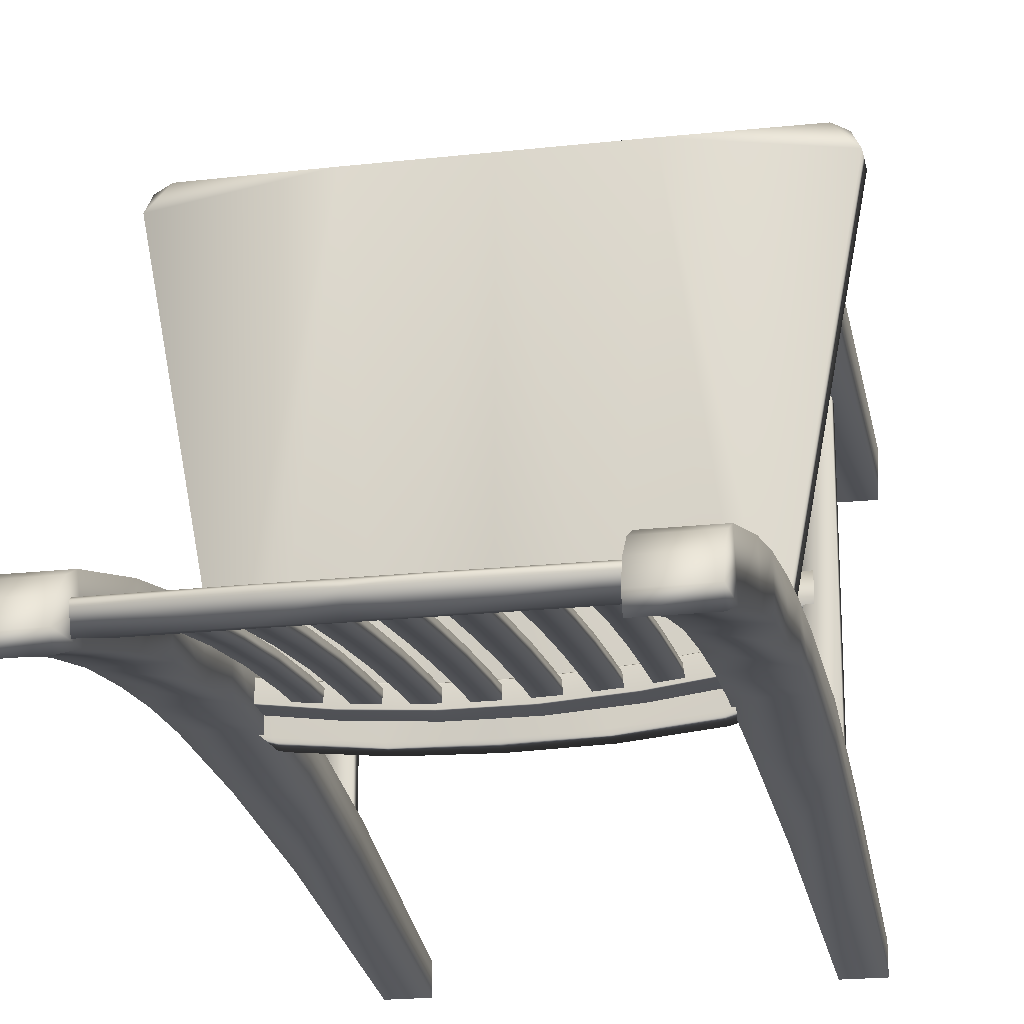
<metadata>
{"format":"obj","ext":"obj","renderer":"f3d","projection":"perspective","resolution":1024,"background":"white","views":[{"elev":-20.6,"azim":-168.5,"up":"+Z"}]}
</metadata>
<code>
v -0.09326 0.472 -0.2205
v -0.1865 0.472 -0.2113
v -0.1409 0.472 0.3066
v 0.09326 0.472 -0.2205
v 0.1409 0.472 0.3066
v 0.1865 0.472 -0.2113
v 0.3167 0.472 0.2782
v 0.2323 0.472 -0.1748
v 0.2118 0.472 -0.2041
v -0.2118 0.472 -0.2041
v -0.2323 0.472 -0.1748
v -0.3167 0.472 0.2782
v -0.09326 0.4306 -0.2205
v -0.1409 0.4306 0.3066
v -0.1865 0.4306 -0.2113
v 0.09326 0.4306 -0.2205
v 0.1865 0.4306 -0.2113
v 0.1409 0.4306 0.3066
v 0.2323 0.4306 -0.1748
v 0.3167 0.4306 0.2782
v 0.2118 0.4306 -0.2041
v -0.2118 0.4306 -0.2041
v -0.2323 0.4306 -0.1748
v -0.3167 0.4306 0.2782
v 0.262 0.9323 -0.2821
v 0.262 0.9929 -0.3066
v 0.262 1 -0.2886
v 0.262 0.9921 -0.2629
v 0.2525 -0.1995 -0.2457
v 0.2525 -0.1995 -0.2823
v 0.2585 0.1281 -0.2329
v 0.2585 0.1215 -0.1852
v 0.262 0.3248 -0.2128
v 0.262 0.3165 -0.1595
v 0.262 0.4898 -0.2074
v 0.262 0.4868 -0.1523
v 0.262 0.6431 -0.2155
v 0.262 0.6496 -0.1615
v 0.262 0.5683 -0.1544
v 0.262 0.5666 -0.2093
v 0.262 0.8059 -0.2439
v 0.262 0.8202 -0.192
v 0.262 0.7355 -0.1733
v 0.262 0.7251 -0.2263
v 0.262 0.9507 -0.2302
v 0.262 0.9738 -0.2425
v 0.2037 -0.1995 -0.2823
v 0.1976 0.1281 -0.2329
v 0.1976 0.1215 -0.1852
v 0.2037 -0.1995 -0.2457
v 0.1941 0.9929 -0.3066
v 0.1941 1 -0.2886
v 0.1941 0.9323 -0.2821
v 0.1941 0.9921 -0.2629
v 0.1941 0.9738 -0.2425
v 0.1941 0.9507 -0.2302
v 0.1941 0.8202 -0.192
v 0.1941 0.8059 -0.2439
v 0.1941 0.7355 -0.1733
v 0.1941 0.6431 -0.2155
v 0.1941 0.7251 -0.2263
v 0.1941 0.6496 -0.1615
v 0.1941 0.5683 -0.1544
v 0.1941 0.4898 -0.2074
v 0.1941 0.5666 -0.2093
v 0.1941 0.3248 -0.2128
v 0.1941 0.4868 -0.1523
v 0.1941 0.3165 -0.1595
v -0.2633 -0.1986 0.2686
v -0.2033 -0.1986 0.2697
v -0.1904 0.4503 0.2802
v -0.2737 0.4521 0.2795
v -0.1919 0.4521 0.2048
v -0.2042 -0.2 0.2151
v -0.2615 -0.1986 0.2142
v -0.2756 0.4503 0.2048
v 0.2636 -0.1986 0.2686
v 0.274 0.4521 0.2795
v 0.1907 0.4503 0.2802
v 0.2036 -0.1986 0.2697
v 0.1922 0.4521 0.2048
v 0.2759 0.4503 0.2048
v 0.2618 -0.1986 0.2142
v 0.2045 -0.2 0.2151
v -0.1941 0.9323 -0.2821
v -0.1941 0.9929 -0.3066
v -0.1941 1 -0.2886
v -0.1941 0.9921 -0.2629
v -0.2037 -0.1995 -0.2457
v -0.2037 -0.1995 -0.2823
v -0.1976 0.1281 -0.2329
v -0.1976 0.1215 -0.1852
v -0.1941 0.3248 -0.2128
v -0.1941 0.3165 -0.1595
v -0.1941 0.4898 -0.2074
v -0.1941 0.4868 -0.1523
v -0.1941 0.6431 -0.2155
v -0.1941 0.6496 -0.1615
v -0.1941 0.5683 -0.1544
v -0.1941 0.5666 -0.2093
v -0.1941 0.8059 -0.2439
v -0.1941 0.8202 -0.192
v -0.1941 0.7355 -0.1733
v -0.1941 0.7251 -0.2263
v -0.1941 0.9507 -0.2302
v -0.1941 0.9738 -0.2425
v -0.2525 -0.1995 -0.2823
v -0.2585 0.1281 -0.2329
v -0.2585 0.1215 -0.1852
v -0.2525 -0.1995 -0.2457
v -0.262 0.9929 -0.3066
v -0.262 1 -0.2886
v -0.262 0.9323 -0.2821
v -0.262 0.9921 -0.2629
v -0.262 0.9738 -0.2425
v -0.262 0.9507 -0.2302
v -0.262 0.8202 -0.192
v -0.262 0.8059 -0.2439
v -0.262 0.7355 -0.1733
v -0.262 0.6431 -0.2155
v -0.262 0.7251 -0.2263
v -0.262 0.6496 -0.1615
v -0.262 0.5683 -0.1544
v -0.262 0.4898 -0.2074
v -0.262 0.5666 -0.2093
v -0.262 0.3248 -0.2128
v -0.262 0.4868 -0.1523
v -0.262 0.3165 -0.1595
v -0.2463 0.07603 -0.2013
v -0.2134 0.07603 -0.2013
v -0.2134 0.07603 0.2414
v -0.2463 0.07603 0.2414
v -0.2134 0.09885 -0.2013
v -0.2134 0.09885 0.2414
v -0.2463 0.09885 -0.2013
v -0.2463 0.09885 0.2414
v 0.2463 0.07603 -0.2013
v 0.2463 0.07603 0.2414
v 0.2134 0.07603 0.2414
v 0.2134 0.07603 -0.2013
v 0.2134 0.09885 0.2414
v 0.2134 0.09885 -0.2013
v 0.2463 0.09885 0.2414
v 0.2463 0.09885 -0.2013
v -0.2238 0.07603 0.03632
v -0.2238 0.07603 0.003435
v 0.2189 0.07603 0.003435
v 0.2189 0.07603 0.03632
v -0.2238 0.09886 0.003435
v 0.2189 0.09886 0.003435
v -0.2238 0.09886 0.03632
v 0.2189 0.09886 0.03632
v -0.1223 0.5025 -0.1777
v -0.04061 0.5025 -0.1833
v -0.04149 0.5025 -0.2048
v -0.125 0.5025 -0.1991
v 0.04129 0.5025 -0.1833
v 0.04217 0.5025 -0.2048
v -0.2043 0.5024 -0.1671
v -0.2078 0.5024 -0.1884
v -0.208 0.5014 -0.1894
v -0.1251 0.5013 -0.2002
v -0.1251 0.4696 -0.2002
v -0.208 0.4695 -0.1894
v -0.1222 0.4696 -0.1765
v -0.1222 0.5013 -0.1765
v -0.2041 0.5014 -0.1661
v -0.2041 0.4695 -0.1661
v -0.04057 0.5013 -0.1821
v -0.04154 0.5013 -0.2059
v 0.04222 0.5013 -0.2059
v -0.04154 0.4696 -0.2059
v -0.04057 0.4696 -0.1821
v 0.04222 0.4696 -0.2059
v 0.123 0.5025 -0.1777
v 0.1257 0.5025 -0.1991
v 0.205 0.5024 -0.1671
v 0.2085 0.5024 -0.1884
v 0.1258 0.4696 -0.2002
v 0.1258 0.5013 -0.2002
v 0.2087 0.5014 -0.1894
v 0.2087 0.4695 -0.1894
v 0.2048 0.5014 -0.1661
v 0.1229 0.5013 -0.1765
v 0.1229 0.4696 -0.1765
v 0.2048 0.4695 -0.1661
v 0.04125 0.5013 -0.1821
v 0.04125 0.4696 -0.1821
v -0.002643 0.8515 -0.244
v -0.002643 0.8583 -0.2239
v -0.2258 0.8583 -0.2239
v -0.2258 0.8515 -0.244
v -0.06321 0.9763 -0.2895
v -0.1724 0.9629 -0.285
v -0.1724 0.9698 -0.2645
v -0.06321 0.9831 -0.269
v -0.2258 0.9588 -0.2609
v -0.2258 0.952 -0.2814
v -0.2258 0.8538 -0.2485
v -0.002643 0.8538 -0.2485
v -0.2258 0.8627 -0.2217
v -0.002643 0.8627 -0.2217
v -0.1709 0.9657 -0.2562
v -0.2258 0.9546 -0.2524
v -0.06308 0.9831 -0.2637
v -0.002649 0.9849 -0.2643
v -0.002649 0.9849 -0.2696
v -0.172 0.9698 -0.2593
v -0.2258 0.9589 -0.2556
v -0.06266 0.9789 -0.2606
v -0.002649 0.9807 -0.2612
v -0.2258 0.8515 -0.2468
v -0.002643 0.8515 -0.2468
v -0.002649 0.978 -0.2901
v -0.2258 0.8599 -0.2217
v -0.002643 0.8599 -0.2217
v 0.2232 0.8583 -0.2239
v 0.2232 0.8515 -0.244
v 0.06061 0.9763 -0.2895
v 0.06061 0.9831 -0.269
v 0.1698 0.9698 -0.2645
v 0.1698 0.9629 -0.285
v 0.2232 0.9588 -0.2609
v 0.2232 0.952 -0.2814
v 0.2232 0.8538 -0.2485
v 0.2232 0.8627 -0.2217
v 0.2232 0.9546 -0.2524
v 0.1683 0.9657 -0.2562
v 0.06047 0.9831 -0.2637
v 0.1694 0.9698 -0.2593
v 0.2232 0.9589 -0.2556
v 0.06006 0.9789 -0.2606
v 0.2232 0.8515 -0.2468
v 0.2232 0.8599 -0.2217
v -0.2249 0.4306 -0.1923
v -0.2249 0.472 -0.1923
v -0.3077 0.4306 0.2957
v -0.3077 0.472 0.2957
v -0.2906 0.4306 0.3056
v -0.2906 0.472 0.3056
v -2.827e-06 0.472 -0.2229
v -2.827e-06 0.4306 -0.2229
v -2.827e-06 0.4306 0.3066
v -2.827e-06 0.472 0.3066
v 0.2249 0.4306 -0.1923
v 0.2249 0.472 -0.1923
v 0.3077 0.472 0.2957
v 0.3077 0.4306 0.2957
v 0.2906 0.472 0.3056
v 0.2906 0.4306 0.3056
v -0.1373 0.7284 -0.2044
v -0.1633 0.7284 -0.2023
v -0.1615 0.6369 -0.1898
v -0.1358 0.6369 -0.1924
v -0.1373 0.6353 -0.2052
v -0.1388 0.7263 -0.2172
v -0.1633 0.6353 -0.2026
v -0.165 0.7263 -0.2151
v -0.1603 0.5449 -0.181
v -0.1599 0.4988 -0.178
v -0.1344 0.4988 -0.1807
v -0.1348 0.5449 -0.1837
v -0.1392 0.8193 -0.2195
v -0.1404 0.8645 -0.2282
v -0.1669 0.8645 -0.2282
v -0.1655 0.8193 -0.2186
v -0.136 0.4981 -0.1936
v -0.1363 0.5439 -0.1966
v -0.1418 0.8617 -0.241
v -0.1407 0.8167 -0.2323
v -0.1617 0.4981 -0.1908
v -0.1621 0.5439 -0.1938
v -0.1673 0.8167 -0.2314
v -0.1686 0.8617 -0.241
v -0.08724 0.7284 -0.2074
v -0.1133 0.7284 -0.206
v -0.1121 0.6369 -0.1944
v -0.0863 0.6369 -0.1961
v -0.08726 0.6353 -0.209
v -0.08819 0.7263 -0.2203
v -0.1133 0.6353 -0.2073
v -0.1145 0.7263 -0.2189
v -0.1112 0.5449 -0.1858
v -0.1109 0.4988 -0.1828
v -0.08542 0.4988 -0.1846
v -0.08564 0.5449 -0.1876
v -0.08846 0.8193 -0.2208
v -0.08917 0.8645 -0.2281
v -0.1158 0.8645 -0.2281
v -0.1149 0.8193 -0.2202
v -0.08638 0.4981 -0.1975
v -0.0866 0.5439 -0.2005
v -0.09011 0.8617 -0.241
v -0.0894 0.8167 -0.2337
v -0.1122 0.4981 -0.1957
v -0.1125 0.5439 -0.1987
v -0.1161 0.8167 -0.233
v -0.117 0.8617 -0.241
v -0.03704 0.7284 -0.2091
v -0.06315 0.7284 -0.2084
v -0.06247 0.6369 -0.1973
v -0.03664 0.6369 -0.1982
v -0.03704 0.6353 -0.2111
v -0.03744 0.7263 -0.222
v -0.06316 0.6353 -0.2102
v -0.06384 0.7263 -0.2213
v -0.06199 0.5449 -0.1888
v -0.06183 0.4988 -0.1858
v -0.03626 0.4988 -0.1867
v -0.03635 0.5449 -0.1898
v -0.03755 0.8193 -0.2215
v -0.03786 0.8645 -0.2281
v -0.06455 0.8645 -0.2281
v -0.06403 0.8193 -0.2212
v -0.03667 0.4981 -0.1997
v -0.03676 0.5439 -0.2027
v -0.03826 0.8617 -0.241
v -0.03796 0.8167 -0.2344
v -0.06252 0.4981 -0.1988
v -0.06268 0.5439 -0.2018
v -0.06471 0.8167 -0.2341
v -0.06523 0.8617 -0.241
v 0.01322 0.7284 -0.2094
v -0.01291 0.7284 -0.2094
v -0.01276 0.6369 -0.1986
v 0.01308 0.6369 -0.1986
v 0.01322 0.6353 -0.2115
v 0.01336 0.7263 -0.2223
v -0.01291 0.6353 -0.2115
v -0.01305 0.7263 -0.2223
v -0.01267 0.5449 -0.1902
v -0.01263 0.4988 -0.1872
v 0.01295 0.4988 -0.1872
v 0.01299 0.5449 -0.1902
v 0.0134 0.8193 -0.2217
v 0.01351 0.8645 -0.2281
v -0.01319 0.8645 -0.2281
v -0.01309 0.8193 -0.2217
v 0.01309 0.4981 -0.2002
v 0.01313 0.5439 -0.2031
v 0.01365 0.8617 -0.241
v 0.01355 0.8167 -0.2346
v -0.01278 0.4981 -0.2002
v -0.01281 0.5439 -0.2031
v -0.01323 0.8167 -0.2346
v -0.01334 0.8617 -0.241
v 0.06346 0.7284 -0.2084
v 0.03736 0.7284 -0.2091
v 0.03695 0.6369 -0.1982
v 0.06278 0.6369 -0.1973
v 0.06347 0.6353 -0.2102
v 0.06415 0.7263 -0.2213
v 0.03736 0.6353 -0.2111
v 0.03776 0.7263 -0.222
v 0.03667 0.5449 -0.1898
v 0.03658 0.4988 -0.1867
v 0.06214 0.4988 -0.1858
v 0.06231 0.5449 -0.1888
v 0.06434 0.8193 -0.2212
v 0.06486 0.8645 -0.2281
v 0.03818 0.8645 -0.2281
v 0.03788 0.8193 -0.2215
v 0.06284 0.4981 -0.1988
v 0.063 0.5439 -0.2018
v 0.06554 0.8617 -0.241
v 0.06503 0.8167 -0.2341
v 0.03699 0.4981 -0.1997
v 0.03708 0.5439 -0.2027
v 0.03827 0.8167 -0.2344
v 0.03858 0.8617 -0.241
v 0.1136 0.7284 -0.206
v 0.08756 0.7284 -0.2074
v 0.08662 0.6369 -0.1961
v 0.1124 0.6369 -0.1944
v 0.1136 0.6353 -0.2073
v 0.1148 0.7263 -0.2189
v 0.08757 0.6353 -0.209
v 0.08851 0.7263 -0.2203
v 0.08596 0.5449 -0.1876
v 0.08573 0.4988 -0.1846
v 0.1112 0.4988 -0.1828
v 0.1115 0.5449 -0.1858
v 0.1152 0.8193 -0.2202
v 0.1161 0.8645 -0.2281
v 0.08949 0.8645 -0.2281
v 0.08878 0.8193 -0.2208
v 0.1125 0.4981 -0.1957
v 0.1128 0.5439 -0.1987
v 0.1173 0.8617 -0.241
v 0.1164 0.8167 -0.233
v 0.0867 0.4981 -0.1975
v 0.08692 0.5439 -0.2005
v 0.08972 0.8167 -0.2337
v 0.09043 0.8617 -0.241
v 0.1636 0.7284 -0.2023
v 0.1376 0.7284 -0.2044
v 0.1362 0.6369 -0.1924
v 0.1618 0.6369 -0.1898
v 0.1636 0.6353 -0.2026
v 0.1654 0.7263 -0.2151
v 0.1377 0.6353 -0.2052
v 0.1391 0.7263 -0.2172
v 0.1351 0.5449 -0.1837
v 0.1348 0.4988 -0.1807
v 0.1602 0.4988 -0.178
v 0.1606 0.5449 -0.181
v 0.1659 0.8193 -0.2186
v 0.1672 0.8645 -0.2282
v 0.1407 0.8645 -0.2282
v 0.1395 0.8193 -0.2195
v 0.162 0.4981 -0.1908
v 0.1624 0.5439 -0.1938
v 0.169 0.8617 -0.241
v 0.1676 0.8167 -0.2314
v 0.1363 0.4981 -0.1936
v 0.1366 0.5439 -0.1966
v 0.141 0.8167 -0.2323
v 0.1421 0.8617 -0.241
f 1 2 3
f 4 5 6
f 5 7 8
f 5 9 6
f 2 10 3
f 11 12 3
f 13 14 15
f 16 17 18
f 18 19 20
f 18 17 21
f 15 14 22
f 23 14 24
f 25 26 27
f 25 27 28
f 29 30 31
f 29 31 32
f 31 33 34
f 31 34 32
f 33 35 36
f 33 36 34
f 37 38 39
f 37 39 40
f 41 42 43
f 41 43 44
f 25 45 42
f 25 42 41
f 25 28 46
f 25 46 45
f 30 47 48
f 30 48 31
f 32 49 50
f 32 50 29
f 26 51 52
f 26 52 27
f 25 53 51
f 25 51 26
f 27 52 54
f 27 54 28
f 28 54 55
f 28 55 46
f 46 55 56
f 46 56 45
f 45 56 57
f 45 57 42
f 41 58 53
f 41 53 25
f 43 42 57
f 43 57 59
f 44 37 60
f 44 60 61
f 39 38 62
f 39 62 63
f 40 35 64
f 40 64 65
f 33 66 64
f 33 64 35
f 36 67 68
f 36 68 34
f 31 48 66
f 31 66 33
f 34 68 49
f 34 49 32
f 53 54 52
f 53 52 51
f 50 49 48
f 50 48 47
f 48 49 68
f 48 68 66
f 66 68 67
f 66 67 64
f 60 65 63
f 60 63 62
f 58 61 59
f 58 59 57
f 53 58 57
f 53 57 56
f 53 56 55
f 53 55 54
f 37 44 43
f 37 43 38
f 38 43 59
f 38 59 62
f 41 44 61
f 41 61 58
f 59 61 60
f 59 60 62
f 35 40 39
f 35 39 36
f 36 39 63
f 36 63 67
f 37 40 65
f 37 65 60
f 63 65 64
f 63 64 67
f 69 70 71
f 69 71 72
f 73 74 75
f 73 75 76
f 69 72 76
f 69 76 75
f 74 73 71
f 74 71 70
f 77 78 79
f 77 79 80
f 81 82 83
f 81 83 84
f 77 83 82
f 77 82 78
f 84 80 79
f 84 79 81
f 85 86 87
f 85 87 88
f 89 90 91
f 89 91 92
f 91 93 94
f 91 94 92
f 93 95 96
f 93 96 94
f 97 98 99
f 97 99 100
f 101 102 103
f 101 103 104
f 85 105 102
f 85 102 101
f 85 88 106
f 85 106 105
f 90 107 108
f 90 108 91
f 92 109 110
f 92 110 89
f 86 111 112
f 86 112 87
f 85 113 111
f 85 111 86
f 87 112 114
f 87 114 88
f 88 114 115
f 88 115 106
f 106 115 116
f 106 116 105
f 105 116 117
f 105 117 102
f 101 118 113
f 101 113 85
f 103 102 117
f 103 117 119
f 104 97 120
f 104 120 121
f 99 98 122
f 99 122 123
f 100 95 124
f 100 124 125
f 93 126 124
f 93 124 95
f 96 127 128
f 96 128 94
f 91 108 126
f 91 126 93
f 94 128 109
f 94 109 92
f 113 114 112
f 113 112 111
f 110 109 108
f 110 108 107
f 108 109 128
f 108 128 126
f 126 128 127
f 126 127 124
f 120 125 123
f 120 123 122
f 118 121 119
f 118 119 117
f 113 118 117
f 113 117 116
f 113 116 115
f 113 115 114
f 97 104 103
f 97 103 98
f 98 103 119
f 98 119 122
f 101 104 121
f 101 121 118
f 119 121 120
f 119 120 122
f 95 100 99
f 95 99 96
f 96 99 123
f 96 123 127
f 97 100 125
f 97 125 120
f 123 125 124
f 123 124 127
f 129 130 131
f 129 131 132
f 130 133 134
f 130 134 131
f 133 135 136
f 133 136 134
f 135 129 132
f 135 132 136
f 137 138 139
f 137 139 140
f 140 139 141
f 140 141 142
f 142 141 143
f 142 143 144
f 144 143 138
f 144 138 137
f 145 146 147
f 145 147 148
f 146 149 150
f 146 150 147
f 149 151 152
f 149 152 150
f 151 145 148
f 151 148 152
f 153 154 155
f 153 155 156
f 154 157 158
f 154 158 155
f 159 153 156
f 159 156 160
f 161 162 163
f 161 163 164
f 165 166 167
f 165 167 168
f 159 167 166
f 159 166 153
f 156 162 161
f 156 161 160
f 166 169 154
f 166 154 153
f 170 162 156
f 170 156 155
f 171 170 155
f 171 155 158
f 172 163 162
f 172 162 170
f 169 166 165
f 169 165 173
f 174 172 170
f 174 170 171
f 175 176 158
f 175 158 157
f 176 175 177
f 176 177 178
f 179 180 181
f 179 181 182
f 183 184 185
f 183 185 186
f 184 183 177
f 184 177 175
f 176 178 181
f 176 181 180
f 157 187 184
f 157 184 175
f 176 180 171
f 176 171 158
f 154 169 187
f 154 187 157
f 180 179 174
f 180 174 171
f 185 184 187
f 185 187 188
f 188 187 169
f 188 169 173
f 189 190 191
f 189 191 192
f 193 194 195
f 193 195 196
f 197 195 194
f 197 194 198
f 199 198 194
f 199 194 200
f 201 202 203
f 201 203 204
f 205 206 207
f 205 207 196
f 195 208 205
f 195 205 196
f 197 209 208
f 197 208 195
f 210 211 206
f 210 206 205
f 208 203 210
f 208 210 205
f 209 204 203
f 209 203 208
f 192 212 213
f 192 213 189
f 212 199 200
f 212 200 213
f 193 196 207
f 193 207 214
f 215 191 190
f 215 190 216
f 201 215 216
f 201 216 202
f 217 190 189
f 217 189 218
f 219 220 221
f 219 221 222
f 223 224 222
f 223 222 221
f 225 200 222
f 225 222 224
f 226 227 228
f 226 228 202
f 207 206 229
f 207 229 220
f 221 220 229
f 221 229 230
f 223 221 230
f 223 230 231
f 206 211 232
f 206 232 229
f 230 229 232
f 230 232 228
f 231 230 228
f 231 228 227
f 218 189 213
f 218 213 233
f 233 213 200
f 233 200 225
f 207 220 219
f 207 219 214
f 190 217 234
f 190 234 216
f 216 234 226
f 216 226 202
f 202 211 210
f 202 210 203
f 232 211 202
f 232 202 228
f 200 214 219
f 200 219 222
f 193 214 200
f 193 200 194
f 15 22 10
f 15 10 2
f 235 23 11
f 235 11 236
f 23 24 12
f 23 12 11
f 24 237 238
f 24 238 12
f 237 239 240
f 237 240 238
f 239 14 3
f 239 3 240
f 13 1 241
f 13 241 242
f 243 244 3
f 243 3 14
f 15 2 1
f 15 1 13
f 1 3 244
f 1 244 241
f 22 235 236
f 22 236 10
f 17 6 9
f 17 9 21
f 245 246 8
f 245 8 19
f 19 8 7
f 19 7 20
f 20 7 247
f 20 247 248
f 248 247 249
f 248 249 250
f 250 249 5
f 250 5 18
f 16 242 241
f 16 241 4
f 243 18 5
f 243 5 244
f 17 16 4
f 17 4 6
f 4 241 244
f 4 244 5
f 21 9 246
f 21 246 245
f 8 246 9
f 8 9 5
f 249 247 7
f 249 7 5
f 10 236 11
f 10 11 3
f 12 238 240
f 12 240 3
f 13 242 243
f 13 243 14
f 16 18 243
f 16 243 242
f 19 18 21
f 19 21 245
f 250 18 20
f 250 20 248
f 22 14 23
f 22 23 235
f 24 14 239
f 24 239 237
f 251 252 253
f 251 253 254
f 254 255 256
f 254 256 251
f 256 255 257
f 256 257 258
f 257 253 252
f 257 252 258
f 259 260 261
f 259 261 262
f 254 253 259
f 254 259 262
f 263 264 265
f 263 265 266
f 252 251 263
f 252 263 266
f 261 267 268
f 261 268 262
f 262 268 255
f 262 255 254
f 269 264 263
f 269 263 270
f 270 263 251
f 270 251 256
f 268 267 271
f 268 271 272
f 255 268 272
f 255 272 257
f 273 274 269
f 273 269 270
f 258 273 270
f 258 270 256
f 271 260 259
f 271 259 272
f 272 259 253
f 272 253 257
f 265 274 273
f 265 273 266
f 266 273 258
f 266 258 252
f 275 276 277
f 275 277 278
f 278 279 280
f 278 280 275
f 280 279 281
f 280 281 282
f 281 277 276
f 281 276 282
f 283 284 285
f 283 285 286
f 278 277 283
f 278 283 286
f 287 288 289
f 287 289 290
f 276 275 287
f 276 287 290
f 285 291 292
f 285 292 286
f 286 292 279
f 286 279 278
f 293 288 287
f 293 287 294
f 294 287 275
f 294 275 280
f 292 291 295
f 292 295 296
f 279 292 296
f 279 296 281
f 297 298 293
f 297 293 294
f 282 297 294
f 282 294 280
f 295 284 283
f 295 283 296
f 296 283 277
f 296 277 281
f 289 298 297
f 289 297 290
f 290 297 282
f 290 282 276
f 299 300 301
f 299 301 302
f 302 303 304
f 302 304 299
f 304 303 305
f 304 305 306
f 305 301 300
f 305 300 306
f 307 308 309
f 307 309 310
f 302 301 307
f 302 307 310
f 311 312 313
f 311 313 314
f 300 299 311
f 300 311 314
f 309 315 316
f 309 316 310
f 310 316 303
f 310 303 302
f 317 312 311
f 317 311 318
f 318 311 299
f 318 299 304
f 316 315 319
f 316 319 320
f 303 316 320
f 303 320 305
f 321 322 317
f 321 317 318
f 306 321 318
f 306 318 304
f 319 308 307
f 319 307 320
f 320 307 301
f 320 301 305
f 313 322 321
f 313 321 314
f 314 321 306
f 314 306 300
f 323 324 325
f 323 325 326
f 326 327 328
f 326 328 323
f 328 327 329
f 328 329 330
f 329 325 324
f 329 324 330
f 331 332 333
f 331 333 334
f 326 325 331
f 326 331 334
f 335 336 337
f 335 337 338
f 324 323 335
f 324 335 338
f 333 339 340
f 333 340 334
f 334 340 327
f 334 327 326
f 341 336 335
f 341 335 342
f 342 335 323
f 342 323 328
f 340 339 343
f 340 343 344
f 327 340 344
f 327 344 329
f 345 346 341
f 345 341 342
f 330 345 342
f 330 342 328
f 343 332 331
f 343 331 344
f 344 331 325
f 344 325 329
f 337 346 345
f 337 345 338
f 338 345 330
f 338 330 324
f 347 348 349
f 347 349 350
f 350 351 352
f 350 352 347
f 352 351 353
f 352 353 354
f 353 349 348
f 353 348 354
f 355 356 357
f 355 357 358
f 350 349 355
f 350 355 358
f 359 360 361
f 359 361 362
f 348 347 359
f 348 359 362
f 357 363 364
f 357 364 358
f 358 364 351
f 358 351 350
f 365 360 359
f 365 359 366
f 366 359 347
f 366 347 352
f 364 363 367
f 364 367 368
f 351 364 368
f 351 368 353
f 369 370 365
f 369 365 366
f 354 369 366
f 354 366 352
f 367 356 355
f 367 355 368
f 368 355 349
f 368 349 353
f 361 370 369
f 361 369 362
f 362 369 354
f 362 354 348
f 371 372 373
f 371 373 374
f 374 375 376
f 374 376 371
f 376 375 377
f 376 377 378
f 377 373 372
f 377 372 378
f 379 380 381
f 379 381 382
f 374 373 379
f 374 379 382
f 383 384 385
f 383 385 386
f 372 371 383
f 372 383 386
f 381 387 388
f 381 388 382
f 382 388 375
f 382 375 374
f 389 384 383
f 389 383 390
f 390 383 371
f 390 371 376
f 388 387 391
f 388 391 392
f 375 388 392
f 375 392 377
f 393 394 389
f 393 389 390
f 378 393 390
f 378 390 376
f 391 380 379
f 391 379 392
f 392 379 373
f 392 373 377
f 385 394 393
f 385 393 386
f 386 393 378
f 386 378 372
f 395 396 397
f 395 397 398
f 398 399 400
f 398 400 395
f 400 399 401
f 400 401 402
f 401 397 396
f 401 396 402
f 403 404 405
f 403 405 406
f 398 397 403
f 398 403 406
f 407 408 409
f 407 409 410
f 396 395 407
f 396 407 410
f 405 411 412
f 405 412 406
f 406 412 399
f 406 399 398
f 413 408 407
f 413 407 414
f 414 407 395
f 414 395 400
f 412 411 415
f 412 415 416
f 399 412 416
f 399 416 401
f 417 418 413
f 417 413 414
f 402 417 414
f 402 414 400
f 415 404 403
f 415 403 416
f 416 403 397
f 416 397 401
f 409 418 417
f 409 417 410
f 410 417 402
f 410 402 396

</code>
